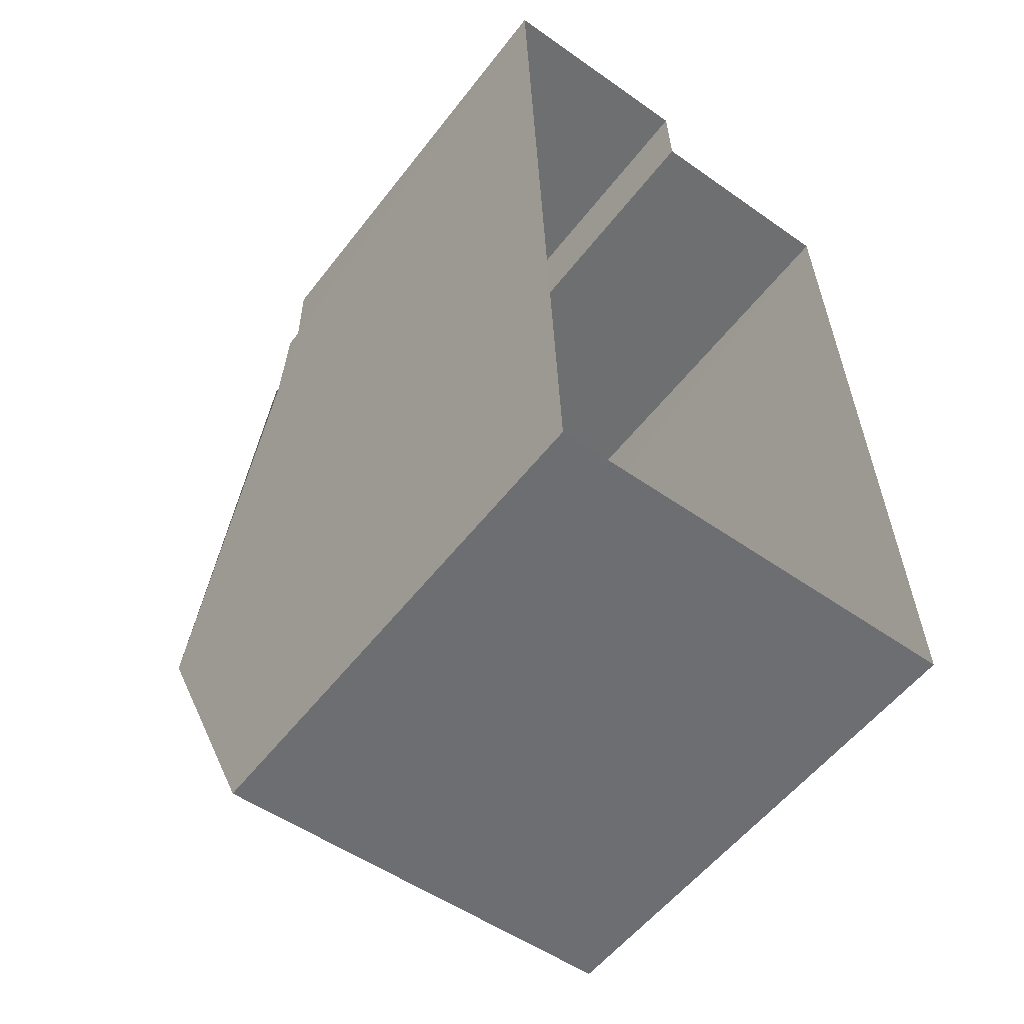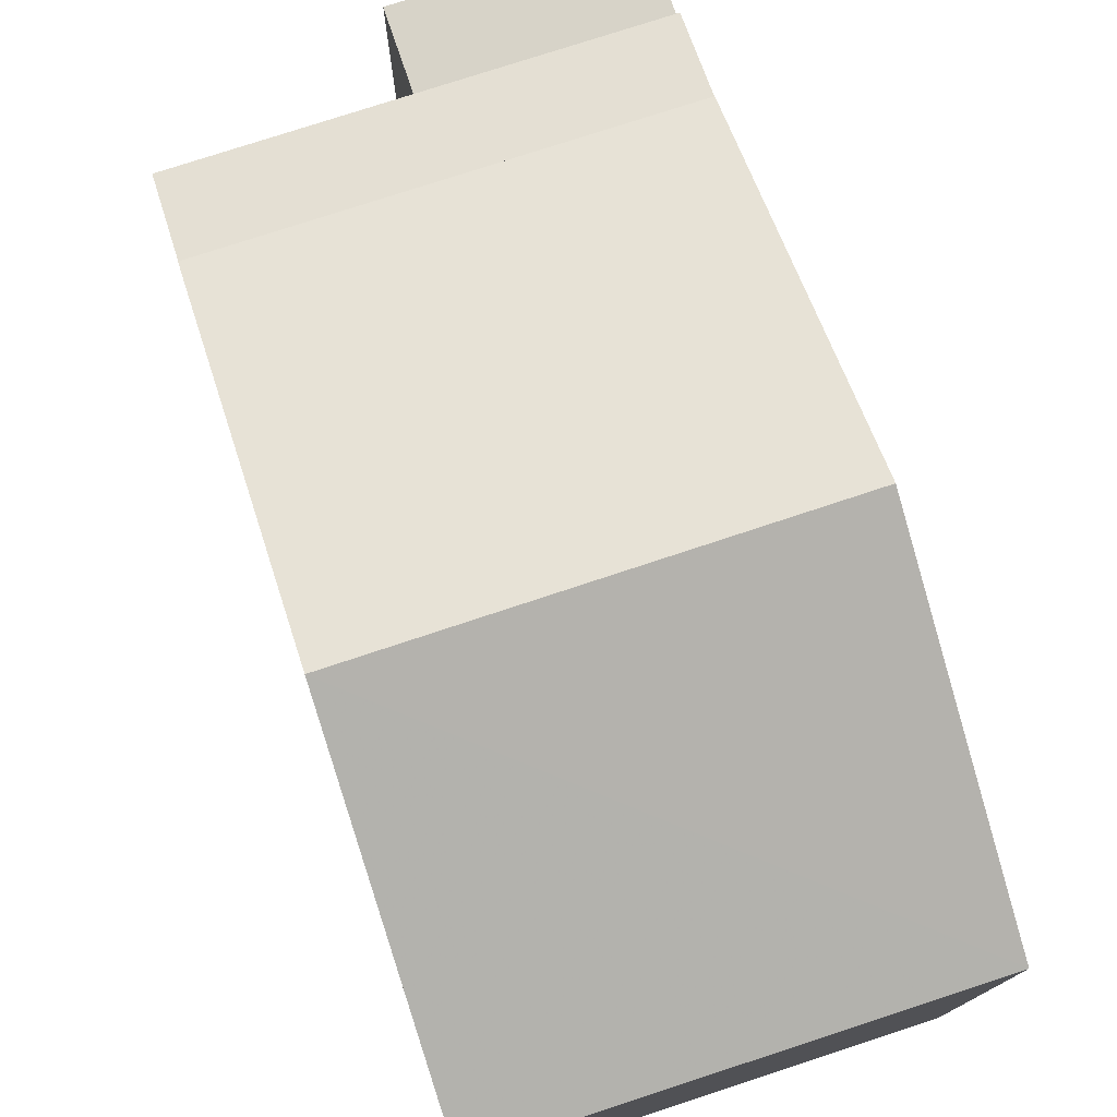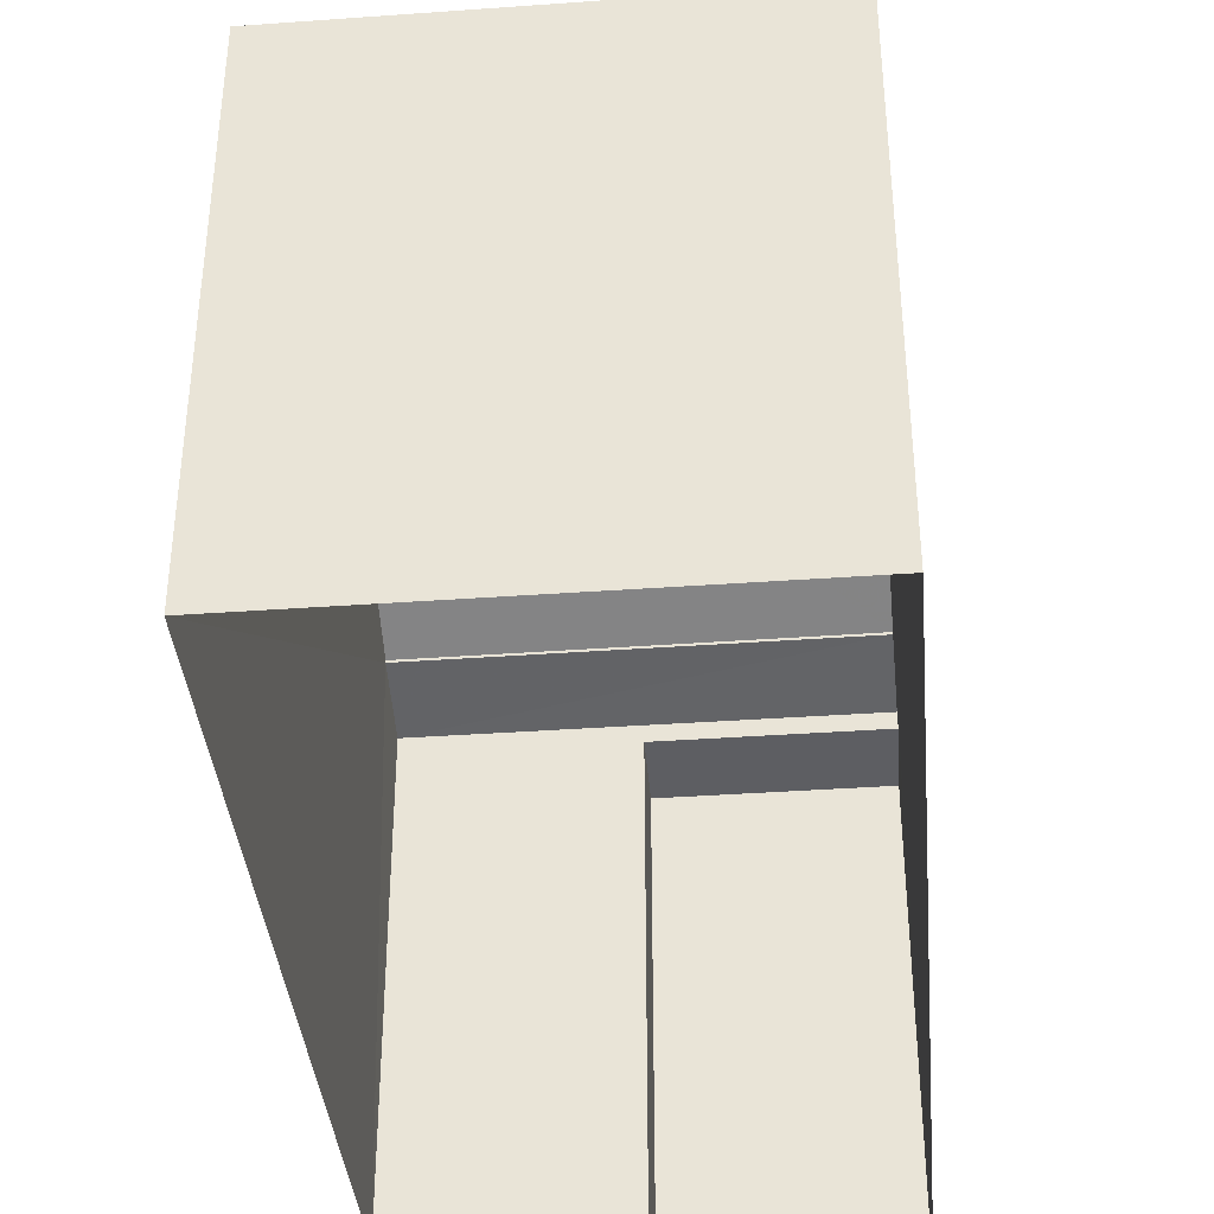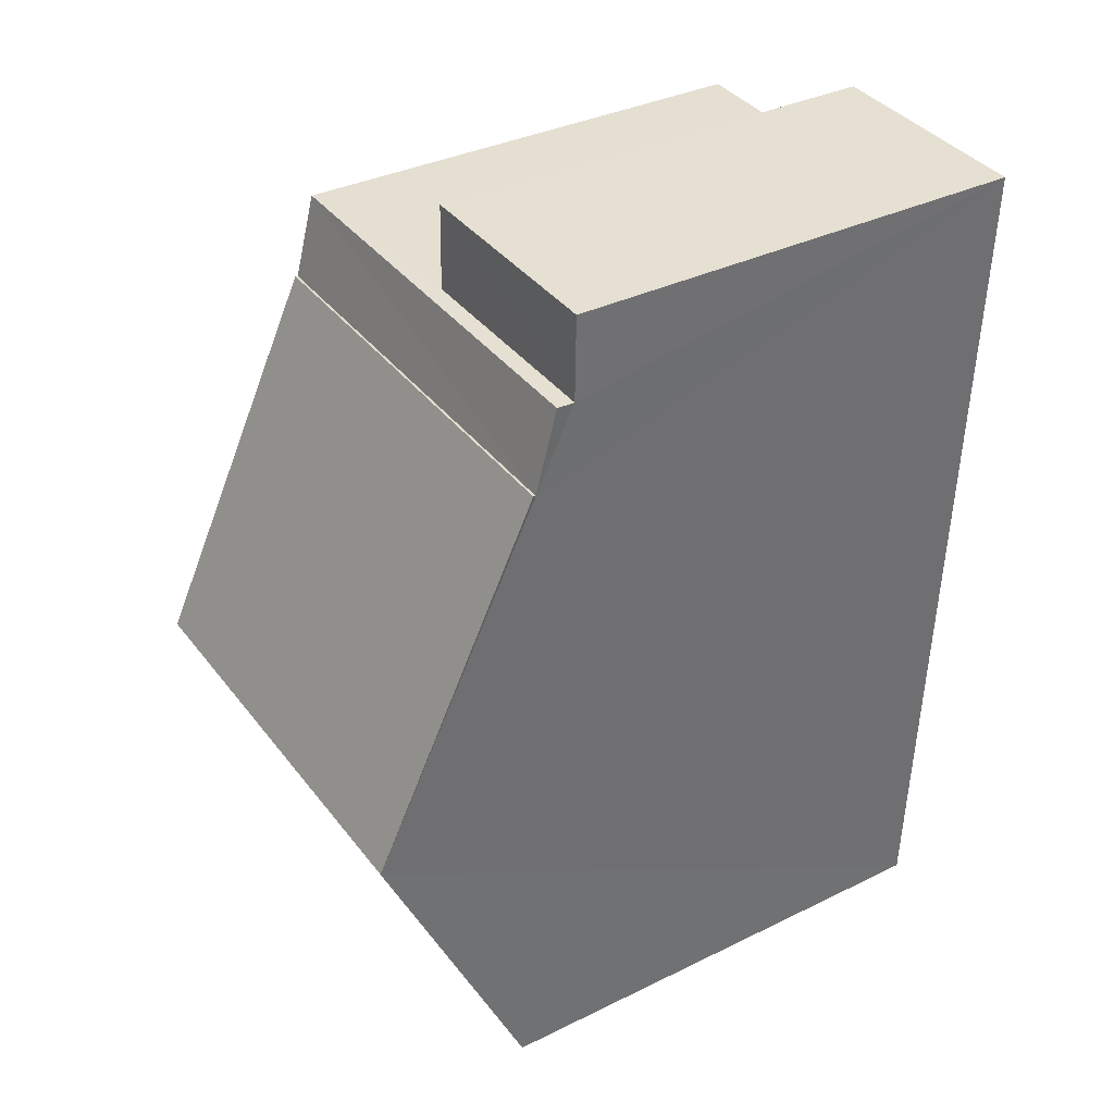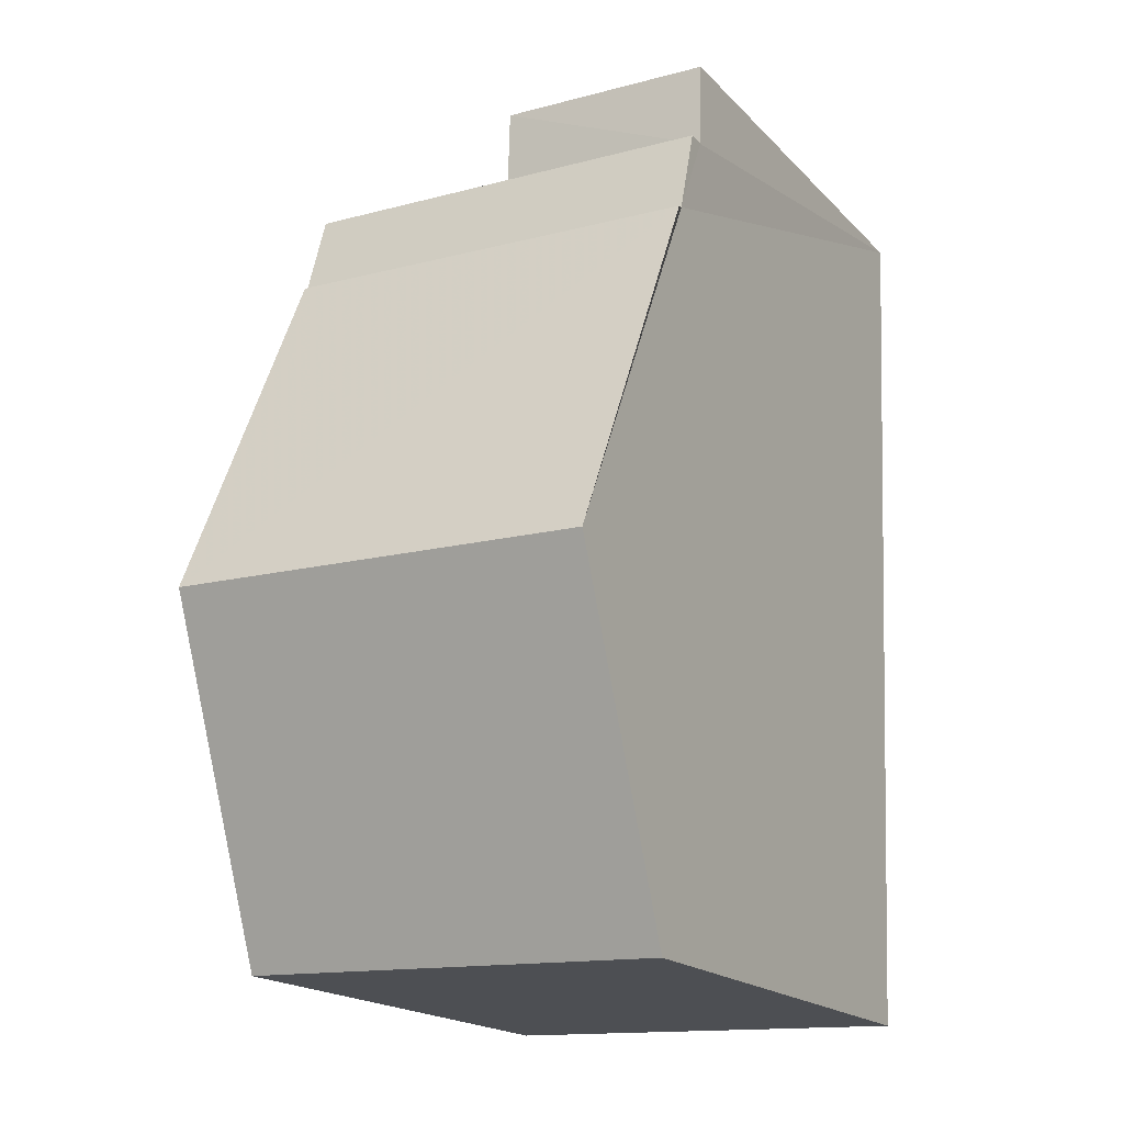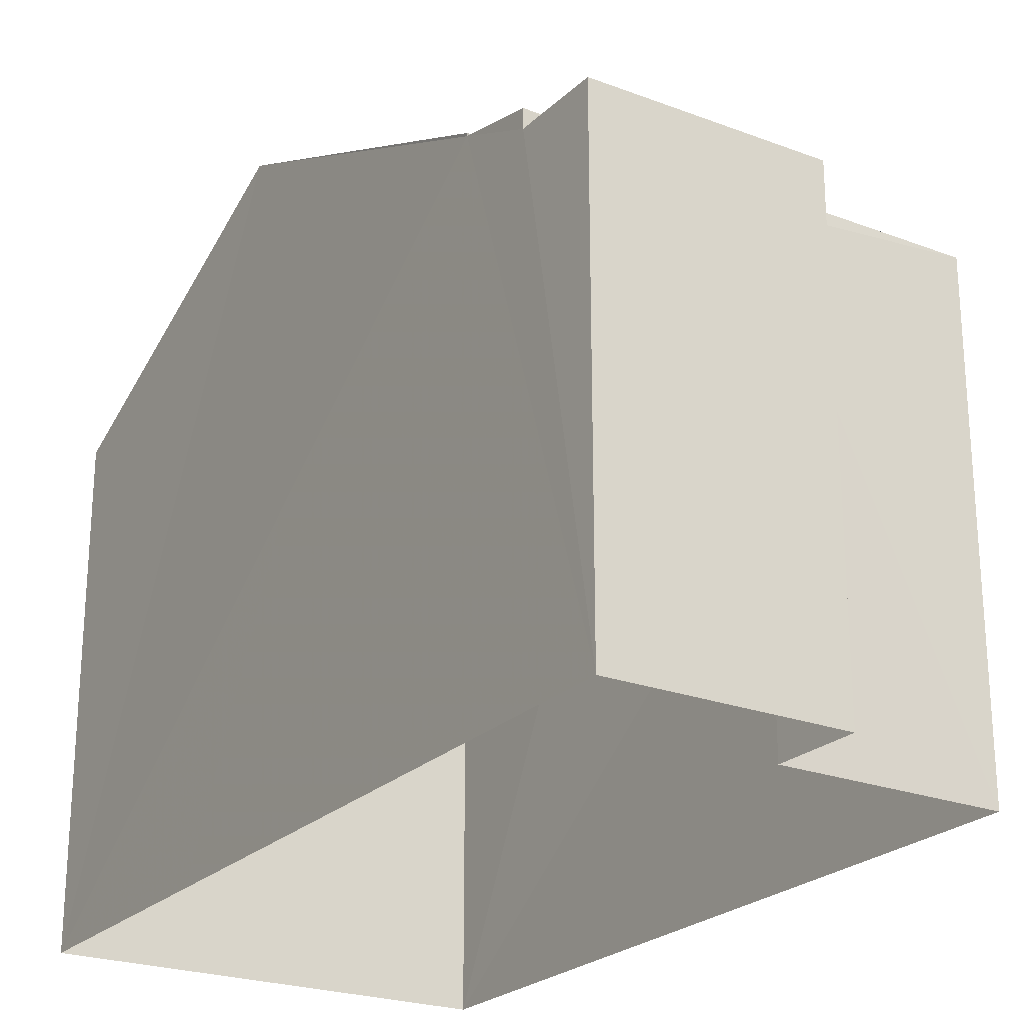
<metadata>
{"format":"obj","ext":"obj","renderer":"f3d","projection":"perspective","resolution":1024,"background":"white","views":[{"elev":-55.6,"azim":142.8,"up":"+Y"},{"elev":76.9,"azim":-20.3,"up":"+Z"},{"elev":-38.4,"azim":2.9,"up":"+Z"},{"elev":35.3,"azim":56.9,"up":"+Y"},{"elev":-18.9,"azim":29.7,"up":"+Y"},{"elev":-23.7,"azim":145.3,"up":"+Z"}]}
</metadata>
<code>
v -3.738e+05 -1.043e+05 25.11
v -3.738e+05 -1.043e+05 25.11
v -3.738e+05 -1.043e+05 25.11
v -3.738e+05 -1.043e+05 25.11
v -3.738e+05 -1.043e+05 25.11
v -3.738e+05 -1.043e+05 25.11
v -3.738e+05 -1.043e+05 34.73
v -3.738e+05 -1.043e+05 32.43
v -3.738e+05 -1.043e+05 34.73
v -3.738e+05 -1.043e+05 32.43
v -3.738e+05 -1.043e+05 32.11
v -3.738e+05 -1.043e+05 32.39
v -3.738e+05 -1.043e+05 32.11
v -3.738e+05 -1.043e+05 32.39
v -3.738e+05 -1.043e+05 31.85
v -3.738e+05 -1.043e+05 31.85
v -3.738e+05 -1.043e+05 31.85
v -3.738e+05 -1.043e+05 31.85
v -3.738e+05 -1.043e+05 32.43
v -3.738e+05 -1.043e+05 32.43
f 1 2 3
f 3 2 4
f 1 5 2
f 4 2 6
f 7 8 9
f 7 10 8
f 11 12 13
f 11 14 12
f 15 16 17
f 18 15 17
f 7 19 20
f 7 9 19
f 8 1 3
f 8 10 1
f 7 20 14
f 7 1 10
f 11 5 14
f 14 5 1
f 7 14 1
f 12 20 19
f 12 14 20
f 16 15 4
f 4 12 3
f 9 8 3
f 19 9 12
f 13 12 15
f 4 15 12
f 12 9 3
f 2 5 18
f 5 11 18
f 18 13 15
f 18 11 13
f 2 17 6
f 2 18 17
f 16 4 6
f 17 16 6

</code>
